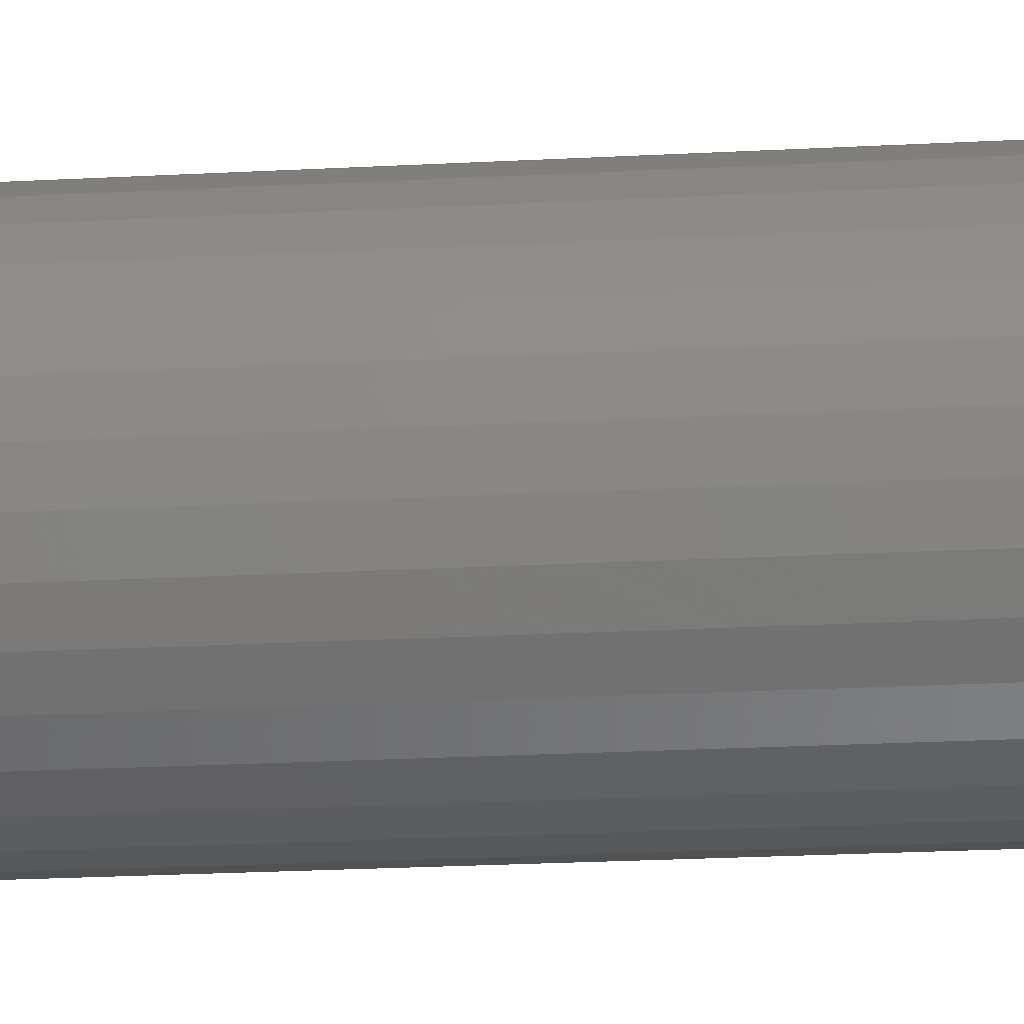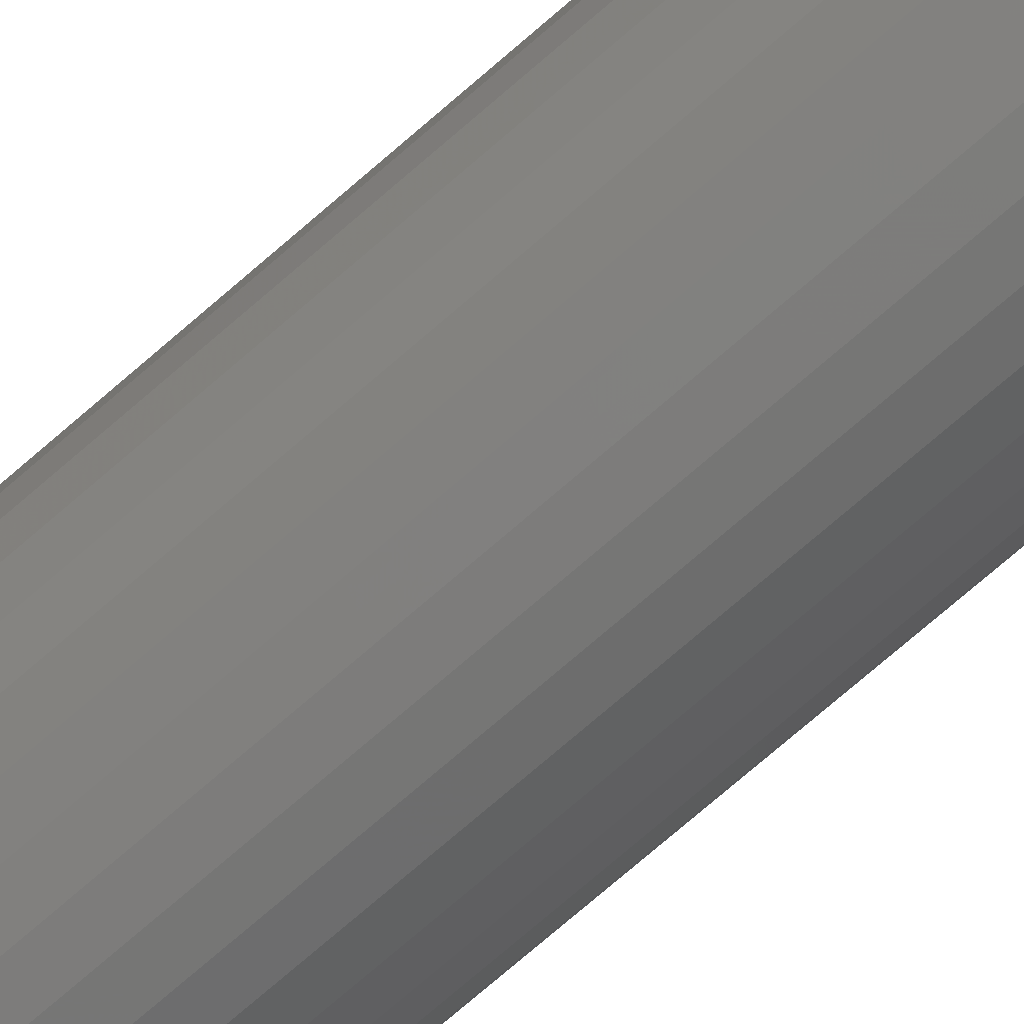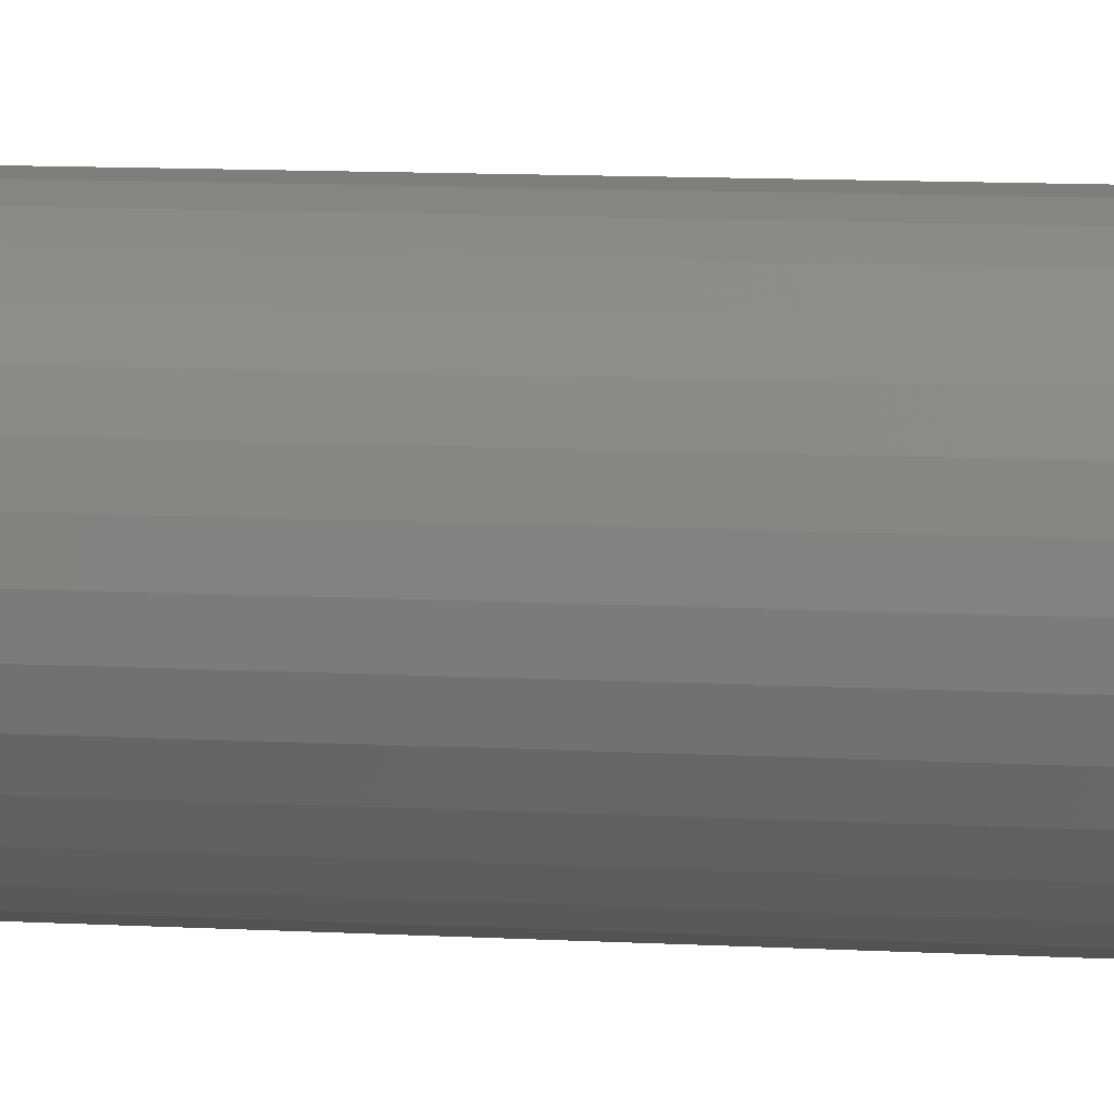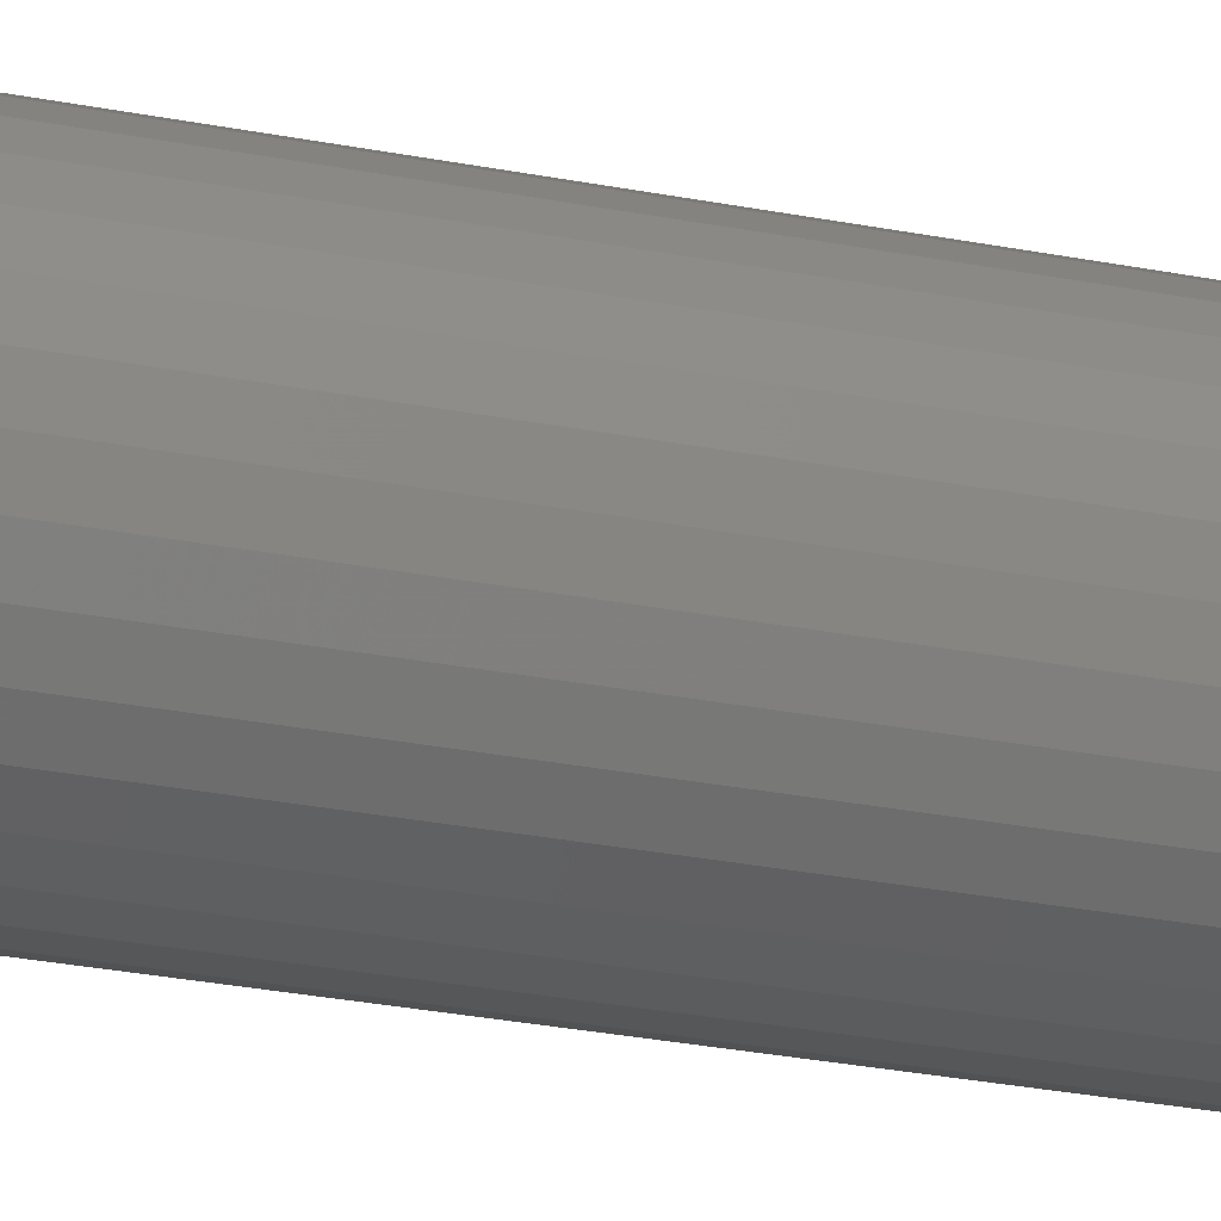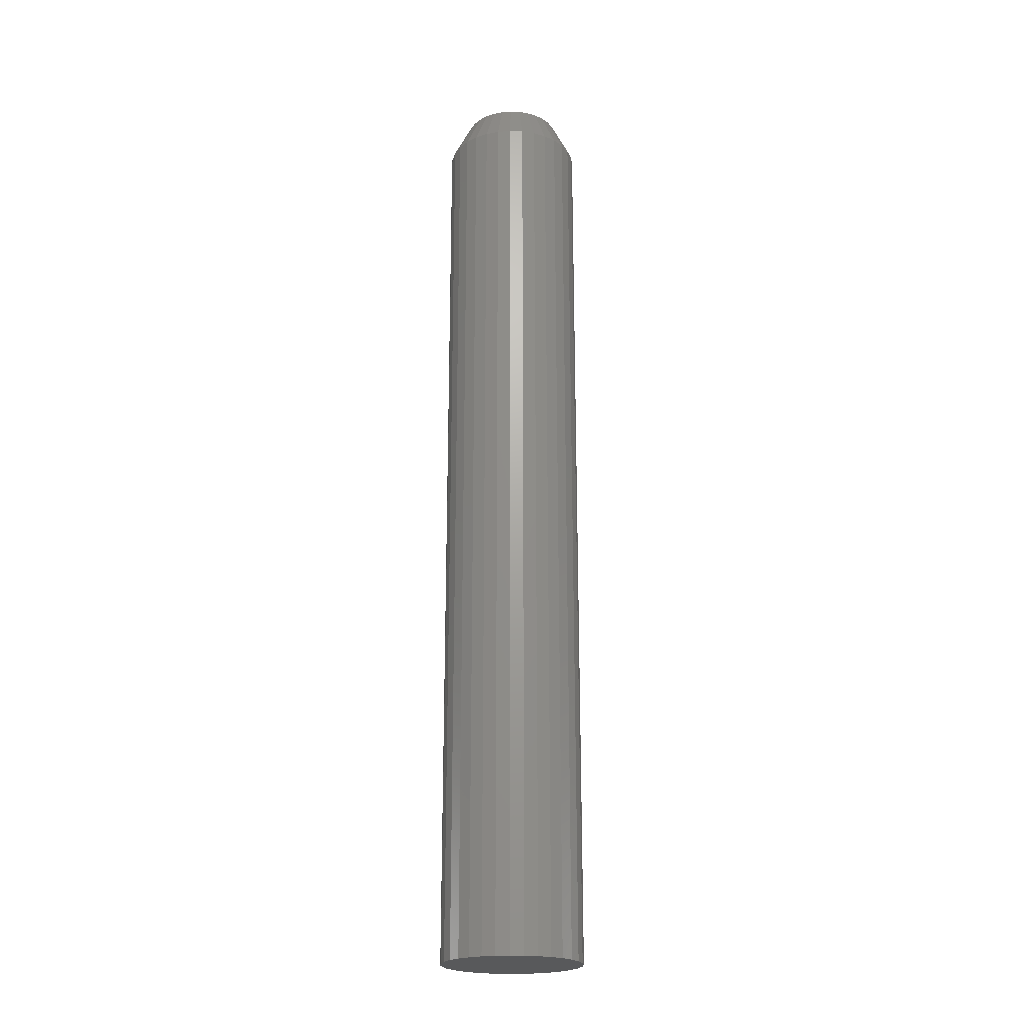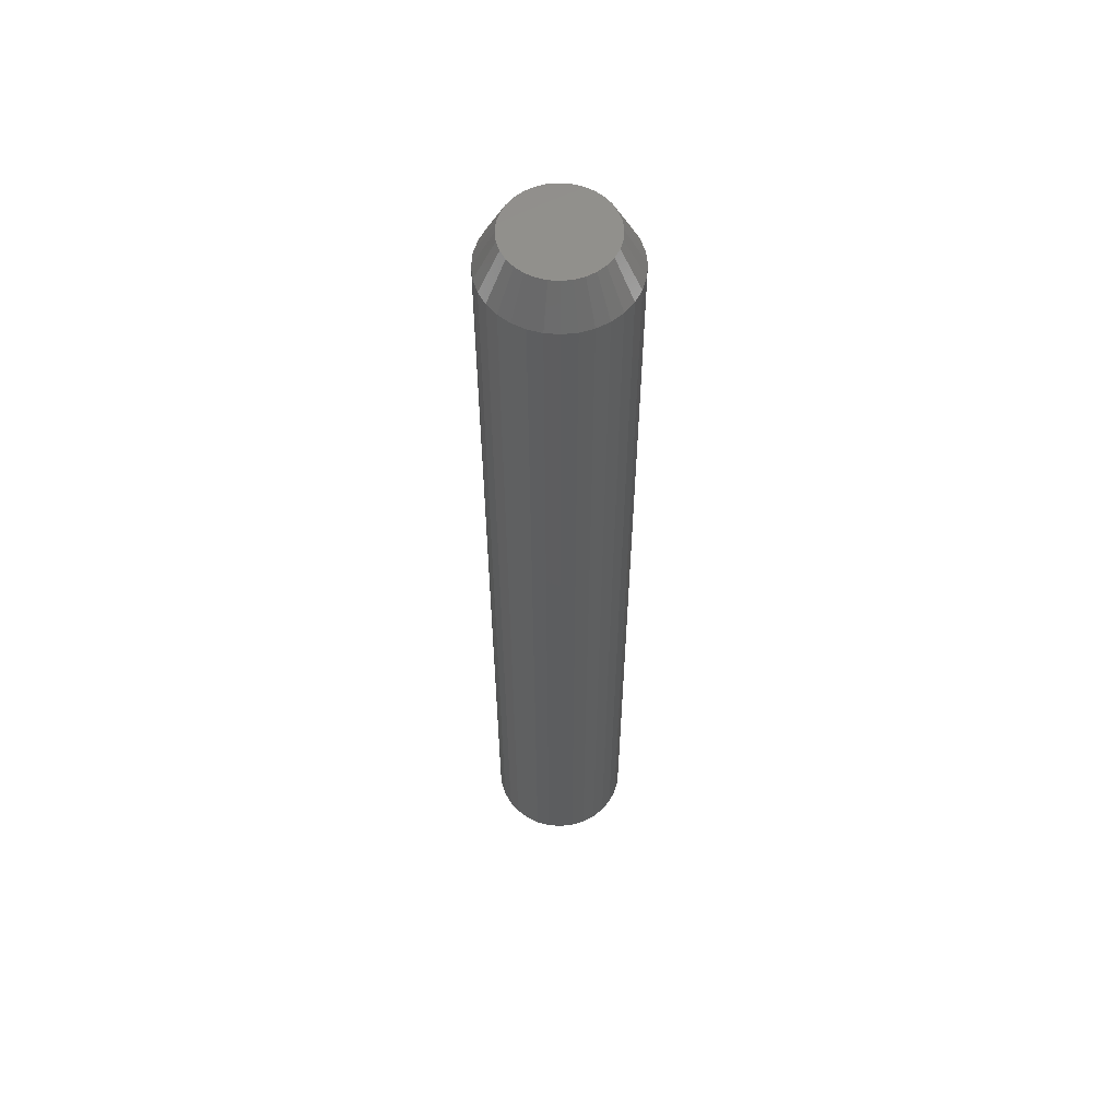
<metadata>
{"format":"stl","ext":"stl","renderer":"f3d","projection":"perspective","resolution":1024,"background":"white","views":[{"elev":-13.9,"azim":-81.5,"up":"+Y"},{"elev":-72.5,"azim":-48.8,"up":"+Y"},{"elev":6.5,"azim":102.7,"up":"+Y"},{"elev":-22.4,"azim":69.7,"up":"+Y"},{"elev":-21.7,"azim":-155.8,"up":"+Z"},{"elev":57.7,"azim":-113.5,"up":"+Z"}]}
</metadata>
<code>
# stl→obj: 96 verts, 188 faces
v 0.0005757 0.03964 0.75
v -0.007157 0.03888 0.75
v -0.01459 0.03662 0.75
v 0.008309 0.03888 0.75
v 0.01574 0.03662 0.75
v -0.02145 0.03296 0.75
v 0.0226 0.03296 0.75
v -0.02745 0.02803 0.75
v 0.0286 0.02803 0.75
v -0.03238 0.02202 0.75
v 0.03353 0.02202 0.75
v -0.03605 0.01517 0.75
v 0.0372 0.01517 0.75
v -0.0383 0.007733 0.75
v 0.03945 0.007733 0.75
v 0.03945 -0.007733 0.75
v -0.03605 -0.01517 0.75
v 0.0372 -0.01517 0.75
v -0.03238 -0.02202 0.75
v 0.03353 -0.02202 0.75
v -0.02745 -0.02803 0.75
v 0.0286 -0.02803 0.75
v -0.02145 -0.03296 0.75
v 0.0226 -0.03296 0.75
v -0.01459 -0.03662 0.75
v 0.01574 -0.03662 0.75
v -0.007157 -0.03888 0.75
v 0.0005757 -0.03964 0.75
v 0.008309 -0.03888 0.75
v 0.04021 -1.173e-17 0.75
v -0.03906 3.413e-09 0.75
v -0.0383 -0.007733 0.75
v 0.05584 0 0
v 0.05584 -1.354e-17 0.7188
v 0.05478 -0.01078 0
v 0.05478 -0.01078 0.7188
v 0.05163 -0.02115 0
v 0.05163 -0.02115 0.7188
v 0.04653 -0.0307 0
v 0.04653 -0.0307 0.7188
v 0.03965 -0.03908 0
v 0.03965 -0.03908 0.7188
v 0.03128 -0.04595 0
v 0.03128 -0.04595 0.7188
v 0.02172 -0.05106 0
v 0.02172 -0.05106 0.7188
v 0.01136 -0.0542 0
v 0.01136 -0.0542 0.7188
v 0.0005757 -0.05526 0
v 0.0005757 -0.05526 0.7188
v -0.01021 -0.0542 0
v -0.01021 -0.0542 0.7188
v -0.02057 -0.05106 0
v -0.02057 -0.05106 0.7188
v -0.03013 -0.04595 0
v -0.03013 -0.04595 0.7188
v -0.0385 -0.03908 0
v -0.0385 -0.03908 0.7188
v -0.04537 -0.0307 0
v -0.04537 -0.0307 0.7188
v -0.05048 -0.02115 0
v -0.05048 -0.02115 0.7188
v -0.05363 -0.01078 0
v -0.05363 -0.01078 0.7188
v -0.05469 6.768e-18 0
v -0.05469 6.768e-18 0.7188
v -0.05363 0.01078 0
v -0.05363 0.01078 0.7188
v -0.05048 0.02115 0
v -0.05048 0.02115 0.7188
v -0.04537 0.0307 0
v -0.04537 0.0307 0.7188
v -0.0385 0.03908 0
v -0.0385 0.03908 0.7188
v -0.03013 0.04595 0
v -0.03013 0.04595 0.7188
v -0.02057 0.05106 0
v -0.02057 0.05106 0.7188
v -0.01021 0.0542 0
v -0.01021 0.0542 0.7188
v 0.0005757 0.05526 0
v 0.0005757 0.05526 0.7188
v 0.01136 0.0542 0
v 0.01136 0.0542 0.7188
v 0.02172 0.05106 0
v 0.02172 0.05106 0.7188
v 0.03128 0.04595 0
v 0.03128 0.04595 0.7188
v 0.03965 0.03908 0
v 0.03965 0.03908 0.7188
v 0.04653 0.0307 0
v 0.04653 0.0307 0.7188
v 0.05163 0.02115 0
v 0.05163 0.02115 0.7188
v 0.05478 0.01078 0
v 0.05478 0.01078 0.7188
f 1 2 3
f 4 1 3
f 4 3 5
f 5 3 6
f 5 6 7
f 7 6 8
f 7 8 9
f 9 8 10
f 9 10 11
f 11 10 12
f 11 12 13
f 13 12 14
f 13 14 15
f 16 17 18
f 18 17 19
f 18 19 20
f 20 19 21
f 20 21 22
f 22 21 23
f 22 23 24
f 24 23 25
f 24 25 26
f 26 25 27
f 26 27 28
f 26 28 29
f 15 14 30
f 30 14 31
f 30 31 16
f 16 31 32
f 16 32 17
f 33 34 35
f 35 34 36
f 35 36 37
f 37 36 38
f 37 38 39
f 39 38 40
f 39 40 41
f 41 40 42
f 41 42 43
f 43 42 44
f 43 44 45
f 45 44 46
f 45 46 47
f 47 46 48
f 47 48 49
f 49 48 50
f 49 50 51
f 51 50 52
f 51 52 53
f 53 52 54
f 53 54 55
f 55 54 56
f 55 56 57
f 57 56 58
f 57 58 59
f 59 58 60
f 59 60 61
f 61 60 62
f 61 62 63
f 63 62 64
f 63 64 65
f 65 64 66
f 65 66 67
f 67 66 68
f 67 68 69
f 69 68 70
f 69 70 71
f 71 70 72
f 71 72 73
f 73 72 74
f 73 74 75
f 75 74 76
f 75 76 77
f 77 76 78
f 77 78 79
f 79 78 80
f 79 80 81
f 81 80 82
f 81 82 83
f 83 82 84
f 83 84 85
f 85 84 86
f 85 86 87
f 87 86 88
f 87 88 89
f 89 88 90
f 89 90 91
f 91 90 92
f 91 92 93
f 93 92 94
f 93 94 95
f 95 94 96
f 95 96 33
f 33 96 34
f 31 14 66
f 14 68 66
f 34 96 30
f 96 15 30
f 96 94 13
f 15 96 13
f 94 92 11
f 13 94 11
f 92 90 9
f 11 92 9
f 90 88 7
f 9 90 7
f 88 86 5
f 7 88 5
f 86 84 4
f 5 86 4
f 84 82 1
f 4 84 1
f 82 80 2
f 1 82 2
f 80 78 3
f 2 80 3
f 78 76 6
f 3 78 6
f 76 74 8
f 6 76 8
f 74 72 10
f 8 74 10
f 72 70 12
f 10 72 12
f 14 70 68
f 12 70 14
f 30 16 34
f 16 36 34
f 66 64 31
f 64 32 31
f 64 62 17
f 32 64 17
f 62 60 19
f 17 62 19
f 60 58 21
f 19 60 21
f 58 56 23
f 21 58 23
f 56 54 25
f 23 56 25
f 54 52 27
f 25 54 27
f 52 50 28
f 27 52 28
f 50 48 29
f 28 50 29
f 48 46 26
f 29 48 26
f 46 44 24
f 26 46 24
f 44 42 22
f 24 44 22
f 42 40 20
f 22 42 20
f 40 38 18
f 20 40 18
f 16 38 36
f 18 38 16
f 81 83 79
f 77 79 83
f 85 77 83
f 75 77 85
f 87 75 85
f 73 75 87
f 89 73 87
f 71 73 89
f 91 71 89
f 69 71 91
f 93 69 91
f 39 59 37
f 57 59 39
f 41 57 39
f 55 57 41
f 43 55 41
f 53 55 43
f 45 53 43
f 51 53 45
f 47 51 45
f 49 51 47
f 59 61 37
f 37 61 63
f 37 63 35
f 35 63 65
f 35 65 33
f 33 65 67
f 33 67 95
f 95 67 69
f 95 69 93

</code>
